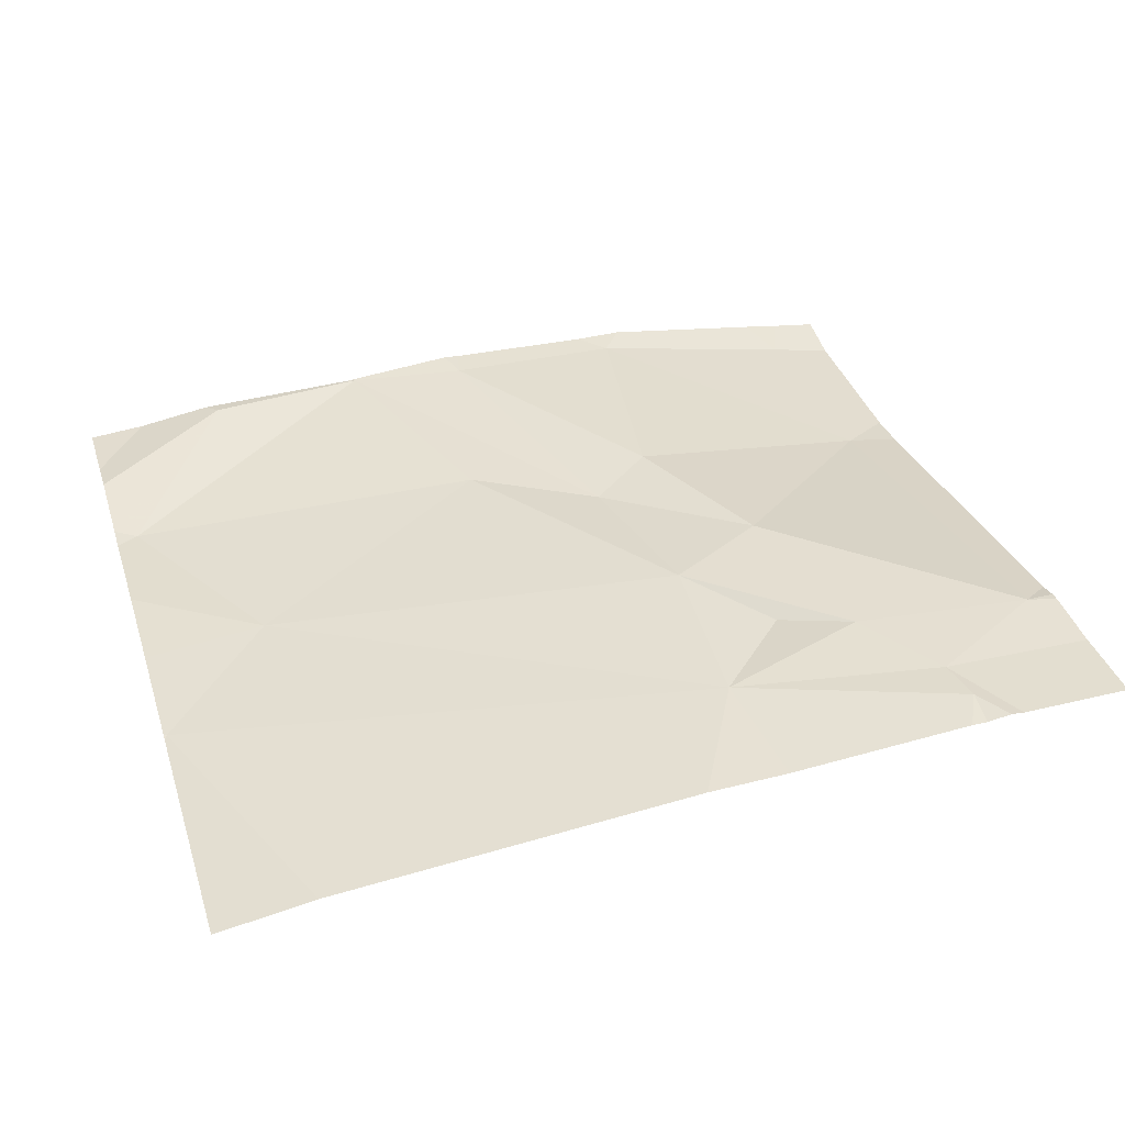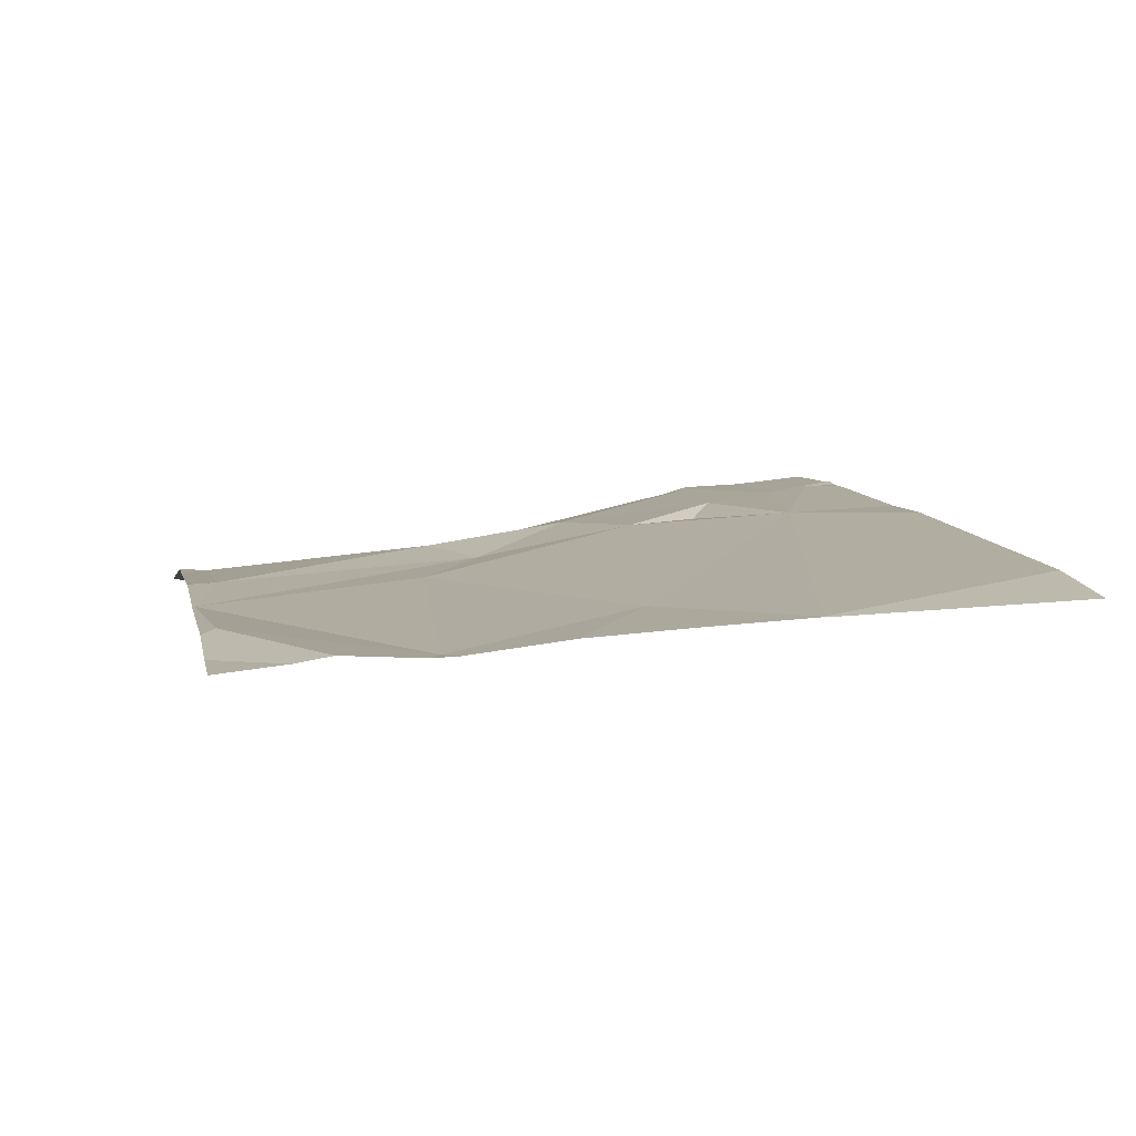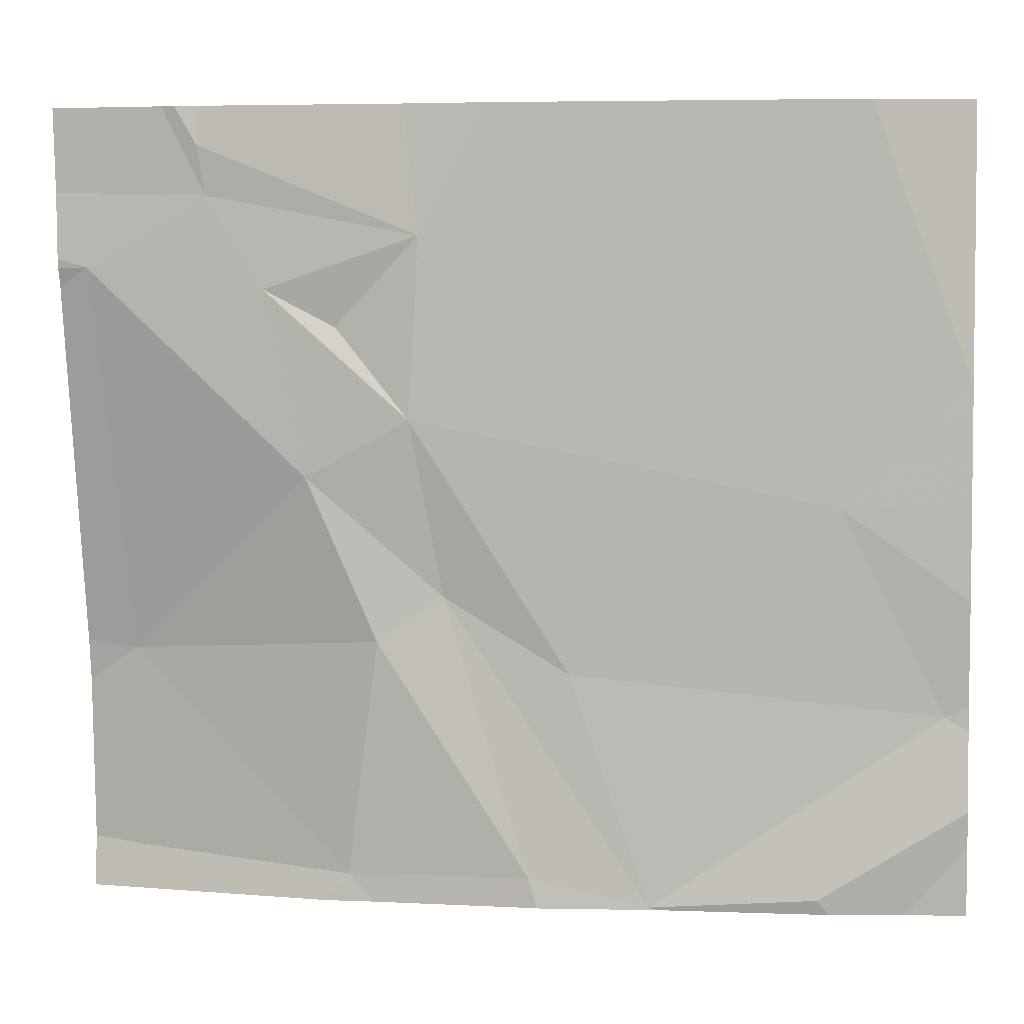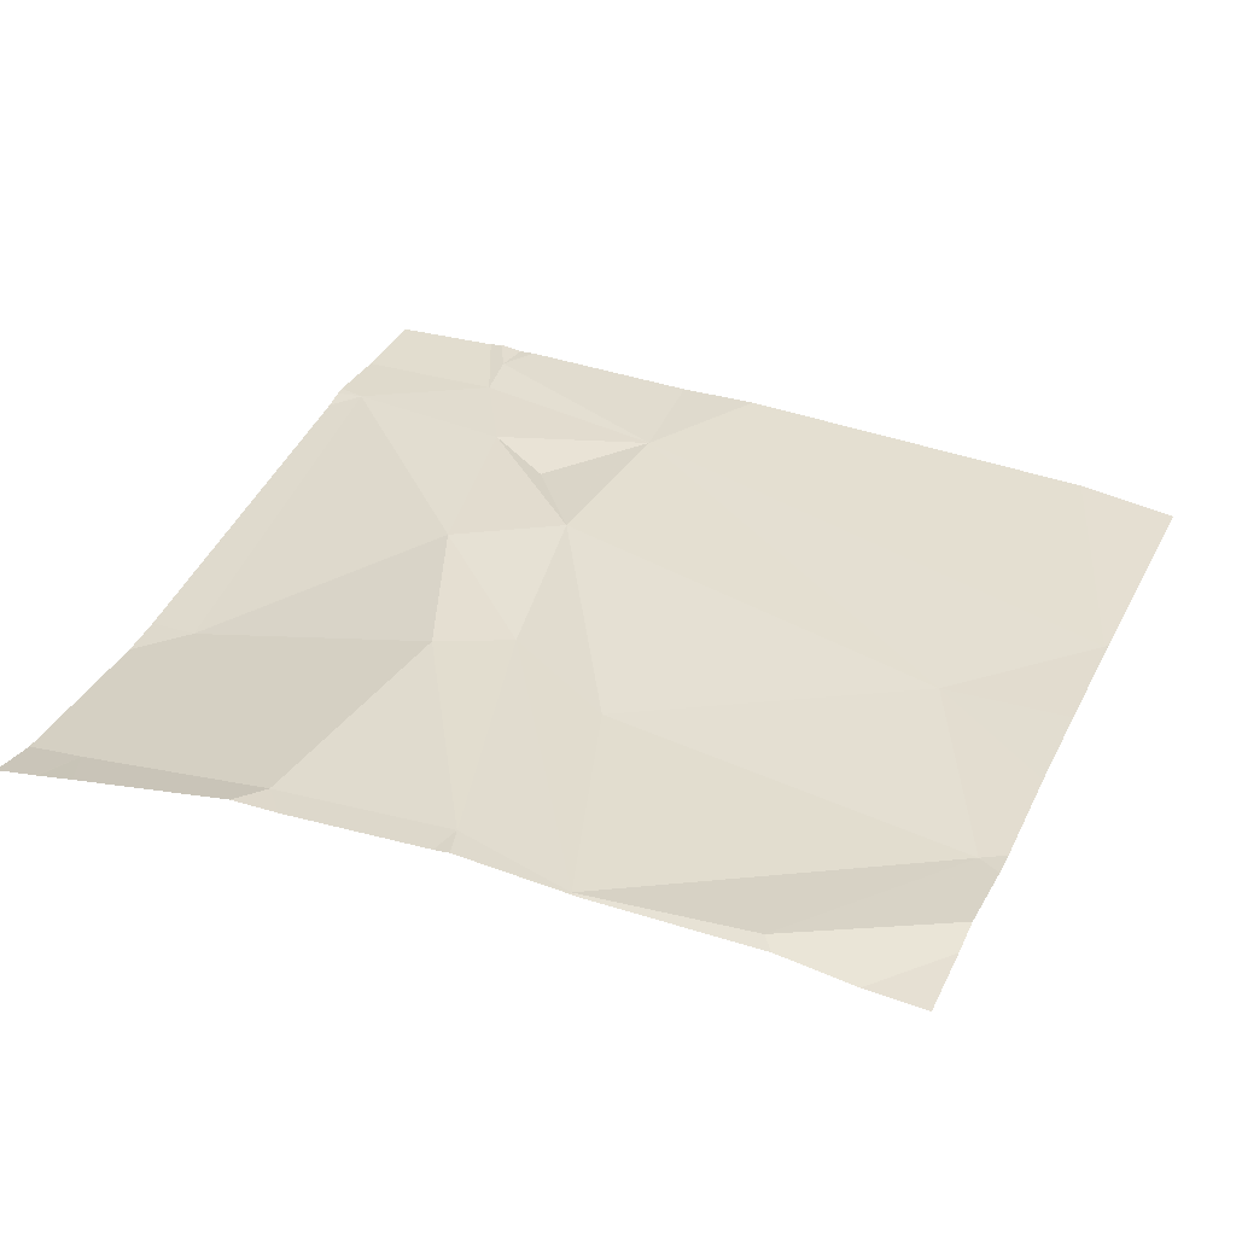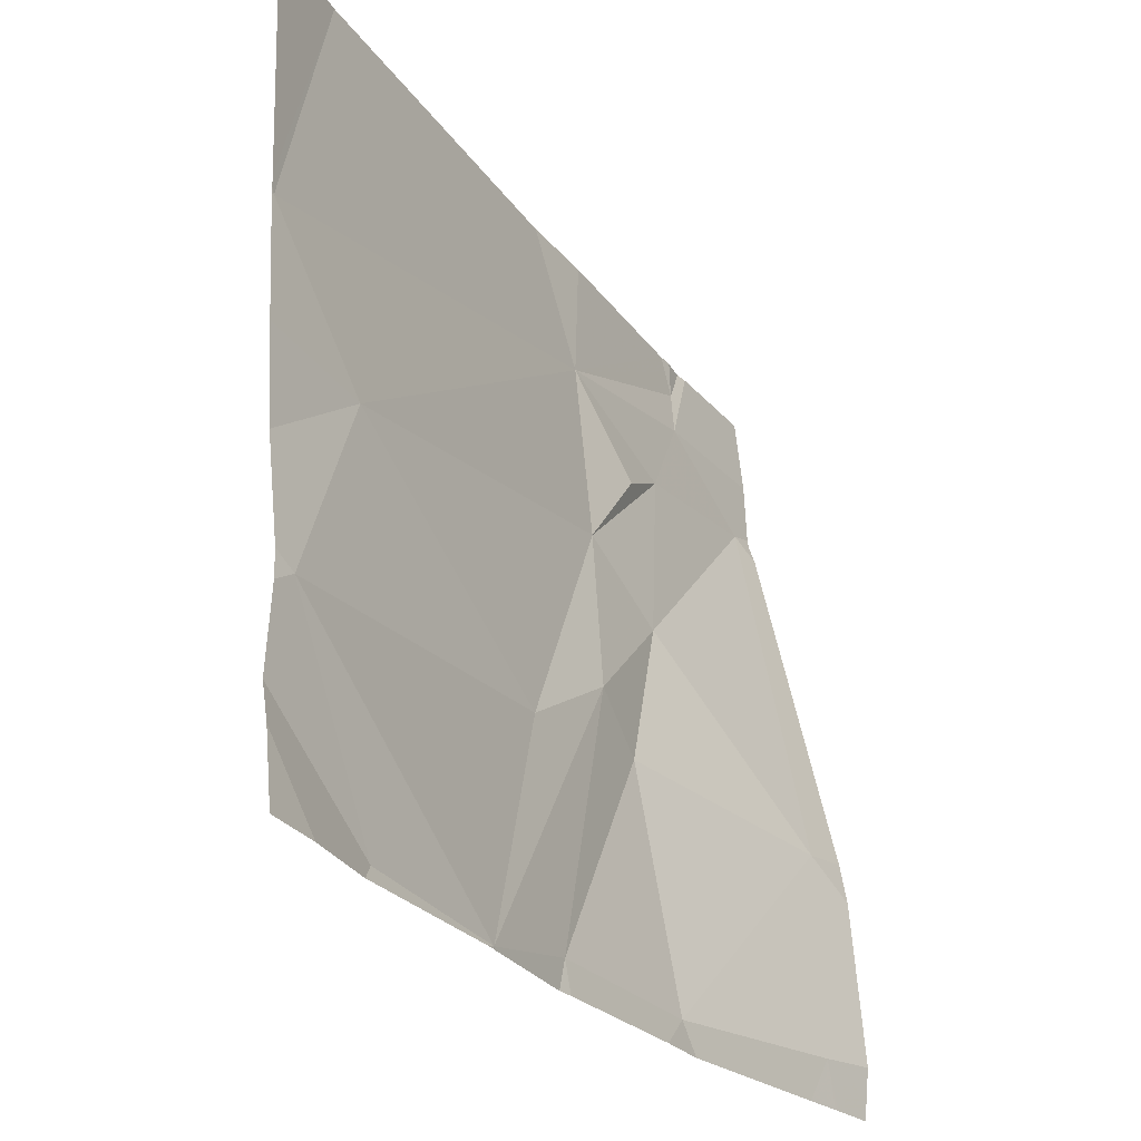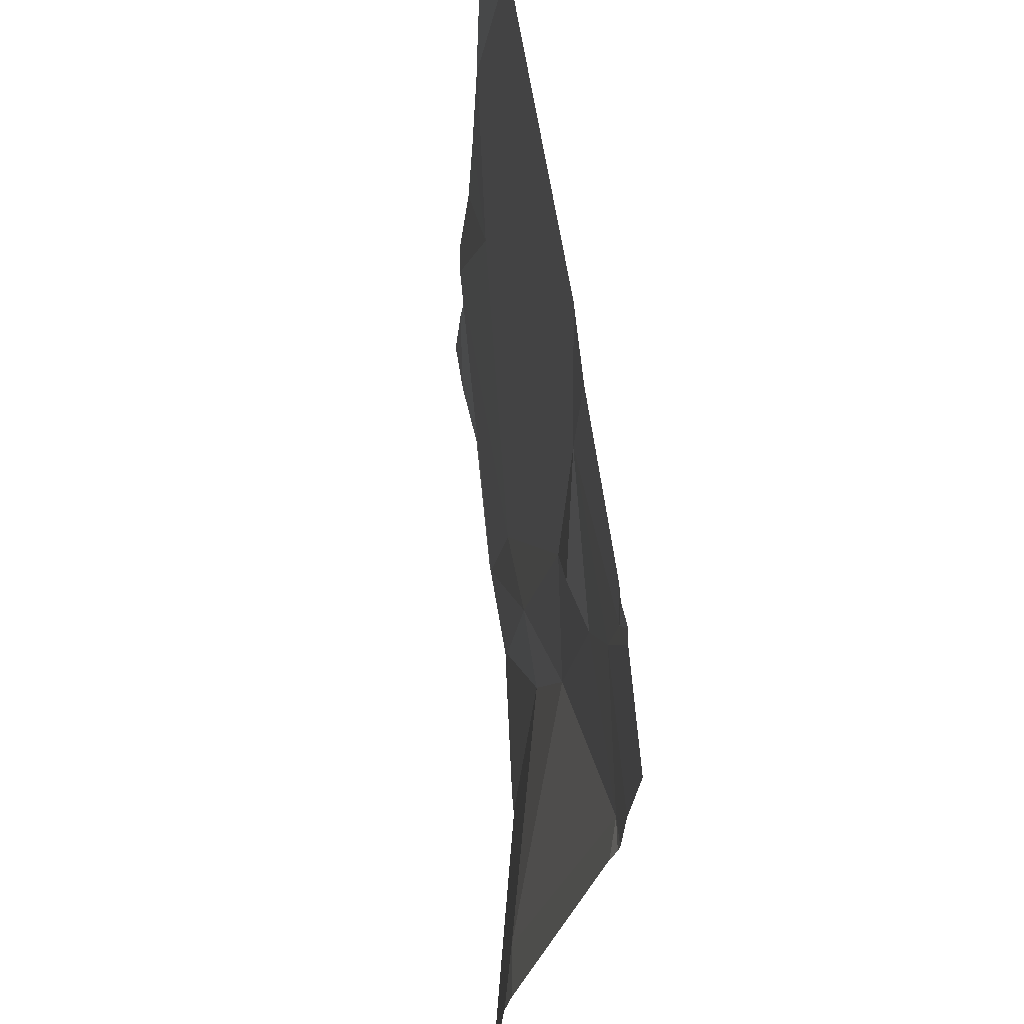
<metadata>
{"format":"obj","ext":"obj","renderer":"f3d","projection":"perspective","resolution":1024,"background":"white","views":[{"elev":41.8,"azim":162.9,"up":"+Z"},{"elev":6.7,"azim":78.1,"up":"+Z"},{"elev":3.1,"azim":7.7,"up":"+Y"},{"elev":31.3,"azim":24.3,"up":"+Z"},{"elev":-27.7,"azim":120.8,"up":"+Y"},{"elev":61.7,"azim":-95.3,"up":"+Y"}]}
</metadata>
<code>
v -88.28 224.8 500.7
v -88.28 224.3 500.6
v -88.28 224.3 500.6
v -88.22 224.3 500.6
v -88.28 224.1 500.6
v -88.13 225 500.7
v -88.2 224.1 500.6
v -88.28 224.8 500.7
v -88.28 224.8 500.7
v -88.25 224.8 500.7
v -88.15 225 500.7
v -88.28 224.9 500.7
v -87.95 224.7 500.7
v -87.86 224.6 500.7
v -88.03 224.8 500.7
v -87.99 224.5 500.7
v -88.08 225 500.7
v -87.9 224.4 500.6
v -88.1 225 500.7
v -87.94 224.1 500.6
v -88.1 224.9 500.7
v -88.11 224.9 500.7
v -87.85 224.8 500.7
v -87.82 224.4 500.6
v -87.72 224.1 500.6
v -87.67 224.3 500.6
v -87.35 224.5 500.6
v -88.28 224 500.6
v -87.57 224 500.6
v -88.26 225 500.7
v -87.76 225 500.7
v -87.58 224 500.6
v -87.86 225 500.7
v -87.28 224 500.6
v -87.23 224.3 500.6
v -87.58 224 500.6
v -87.38 224 500.6
v -87.21 224.7 500.6
v -87.97 224 500.6
v -88.18 224 500.6
v -87.91 224 500.6
v -88.23 224 500.6
v -88.22 224 500.6
v -87.2 224.5 500.6
v -87.2 224.4 500.6
v -87.2 224.1 500.6
v -88.28 225 500.7
v -87.2 224.3 500.6
v -87.2 224.2 500.6
v -87.2 224.2 500.6
v -87.2 224.7 500.6
v -87.2 224.7 500.6
v -87.2 224.7 500.6
v -87.2 224.7 500.6
v -87.2 224.7 500.6
v -87.2 224.7 500.6
v -87.37 224 500.6
v -87.73 224 500.6
v -87.71 224 500.6
v -87.58 224 500.6
v -87.2 224 500.6
v -87.32 225 500.7
v -87.32 225 500.7
v -87.2 225 500.6
f 2 4 1
f 3 4 2
f 5 7 4
f 9 10 8
f 1 10 9
f 8 10 12
f 30 21 11
f 14 13 15
f 4 16 10
f 4 18 16
f 63 54 64
f 15 21 10
f 11 22 6
f 23 21 15
f 24 14 16
f 16 14 15
f 14 23 13
f 18 24 16
f 18 20 25
f 20 7 40
f 20 18 4
f 10 16 15
f 10 21 12
f 23 15 13
f 42 5 28
f 7 20 4
f 23 22 21
f 17 23 33
f 4 10 1
f 5 4 3
f 14 26 27
f 58 25 41
f 62 38 54
f 45 35 48
f 57 37 29
f 49 37 50
f 34 37 57
f 24 26 14
f 31 23 38
f 25 20 41
f 23 27 38
f 25 36 24
f 36 35 26
f 36 26 24
f 24 18 25
f 35 27 26
f 38 27 44
f 33 23 31
f 36 25 59
f 37 36 29
f 36 37 35
f 32 36 60
f 31 38 62
f 62 54 63
f 14 27 23
f 47 12 30
f 29 36 32
f 44 27 45
f 34 46 37
f 45 27 35
f 19 22 17
f 17 22 23
f 39 20 40
f 48 35 49
f 6 22 19
f 49 35 37
f 41 20 39
f 50 37 46
f 51 38 44
f 52 38 53
f 40 7 43
f 11 21 22
f 53 38 55
f 54 38 52
f 43 7 42
f 55 38 56
f 42 7 5
f 56 38 51
f 59 25 58
f 30 12 21
f 60 36 59
f 61 46 34

</code>
